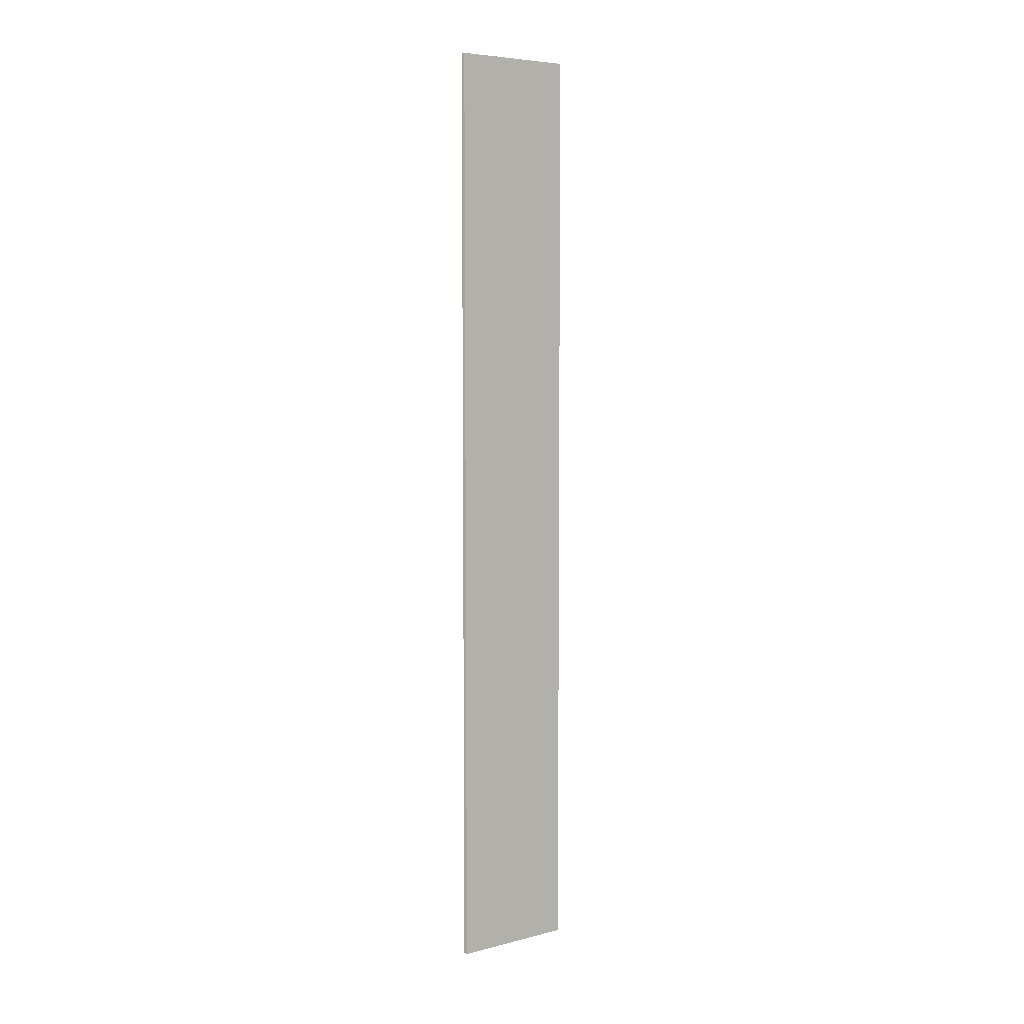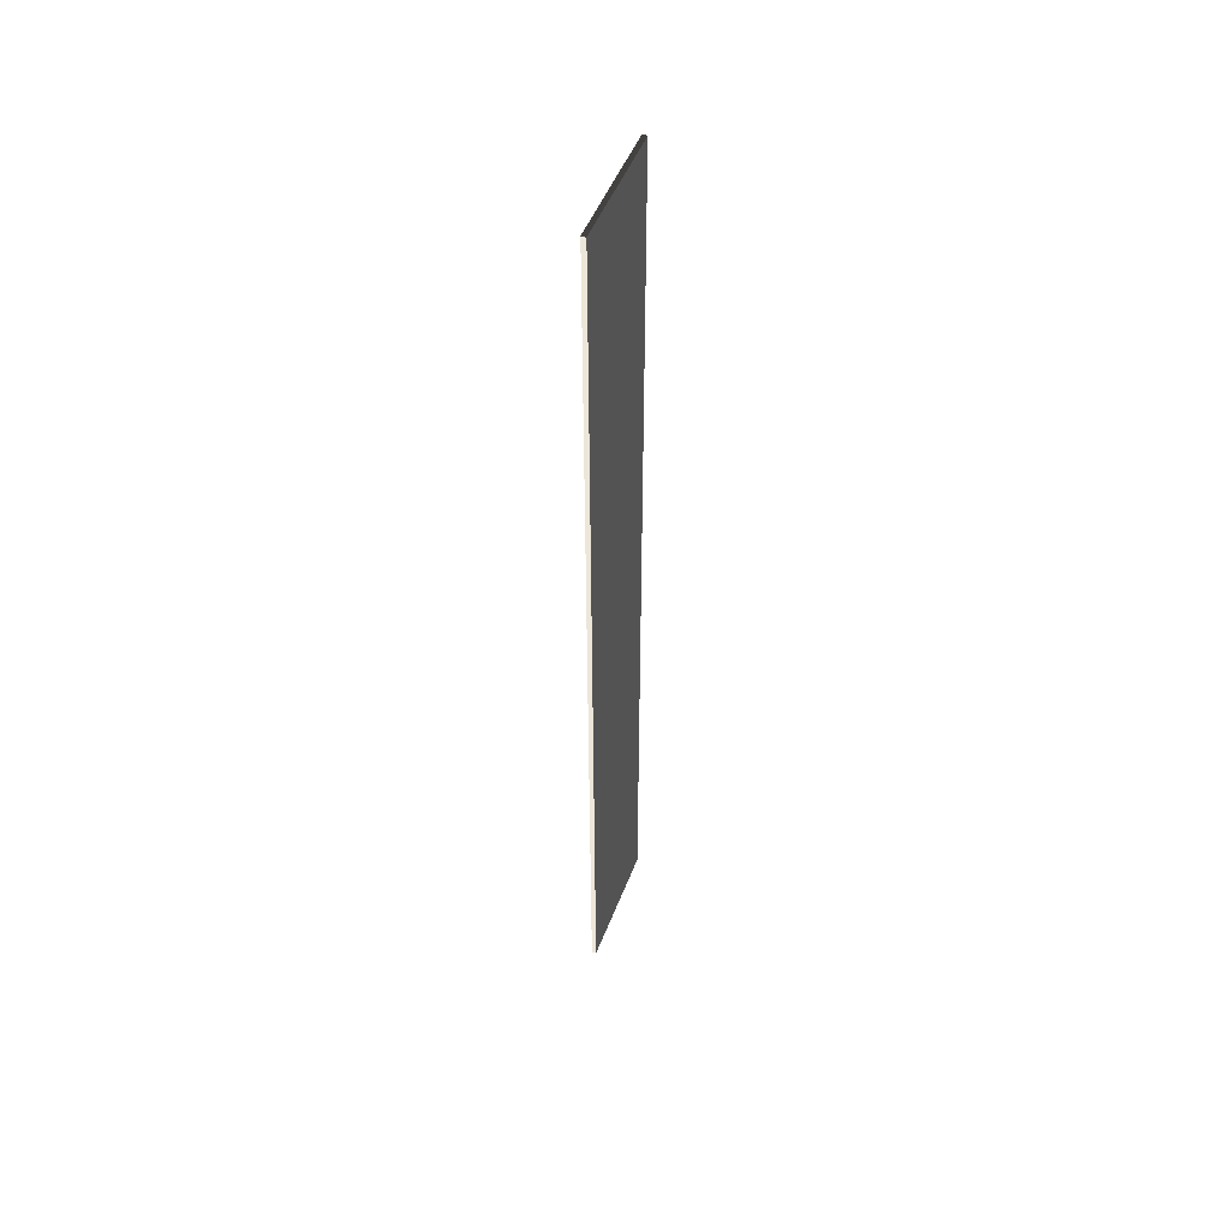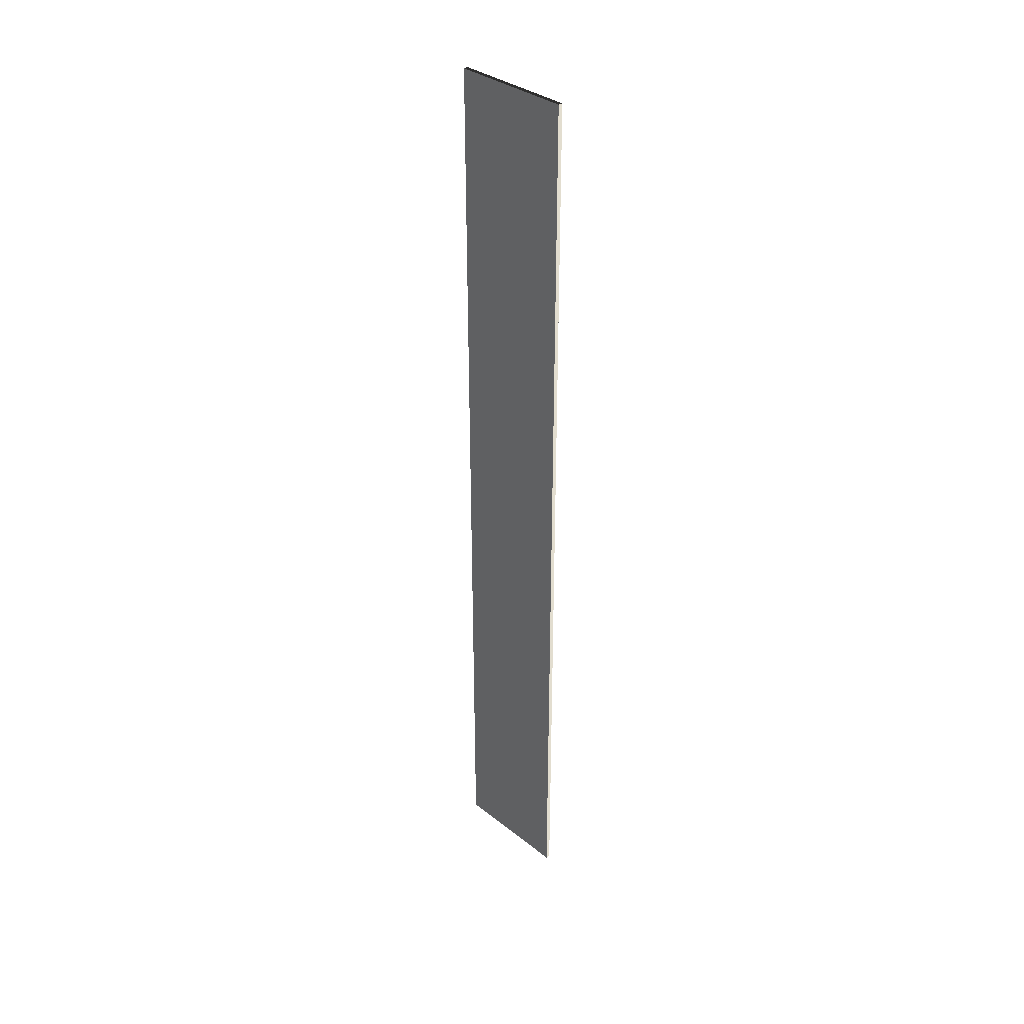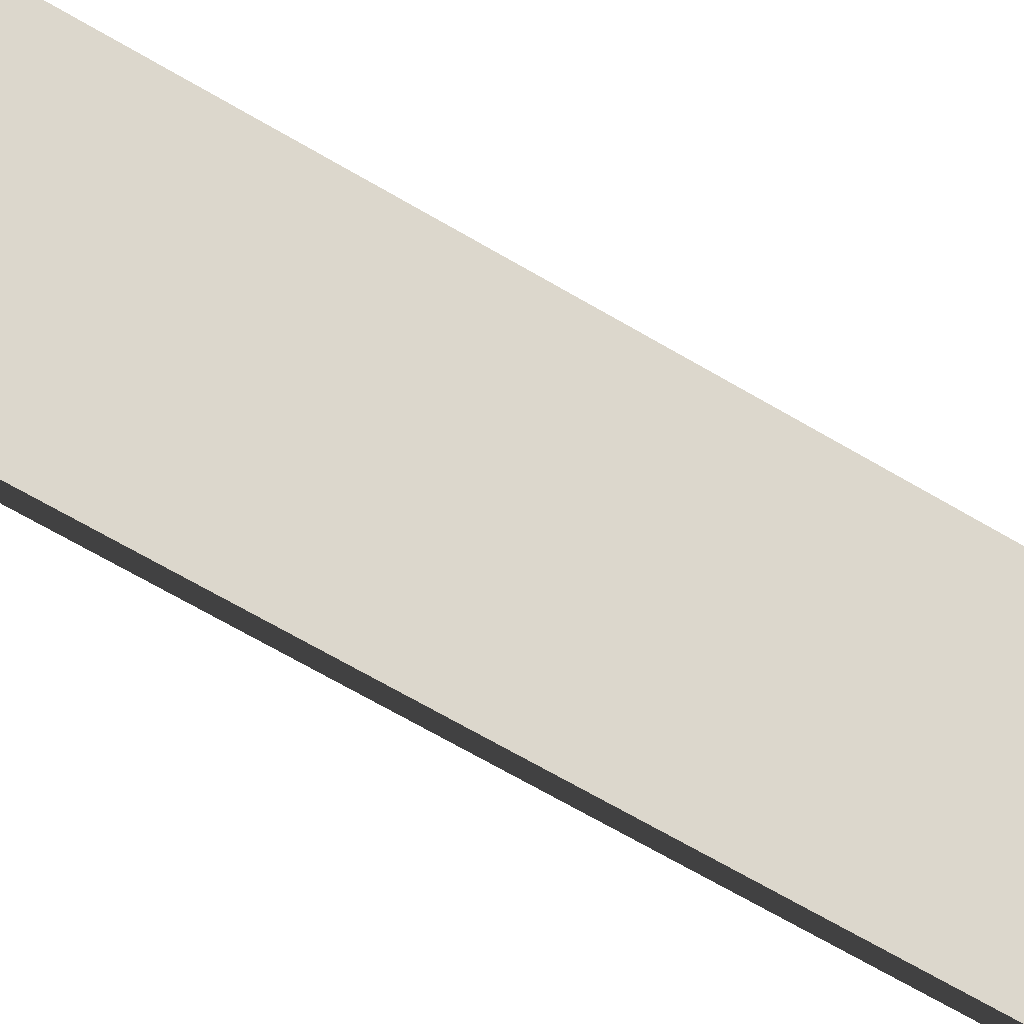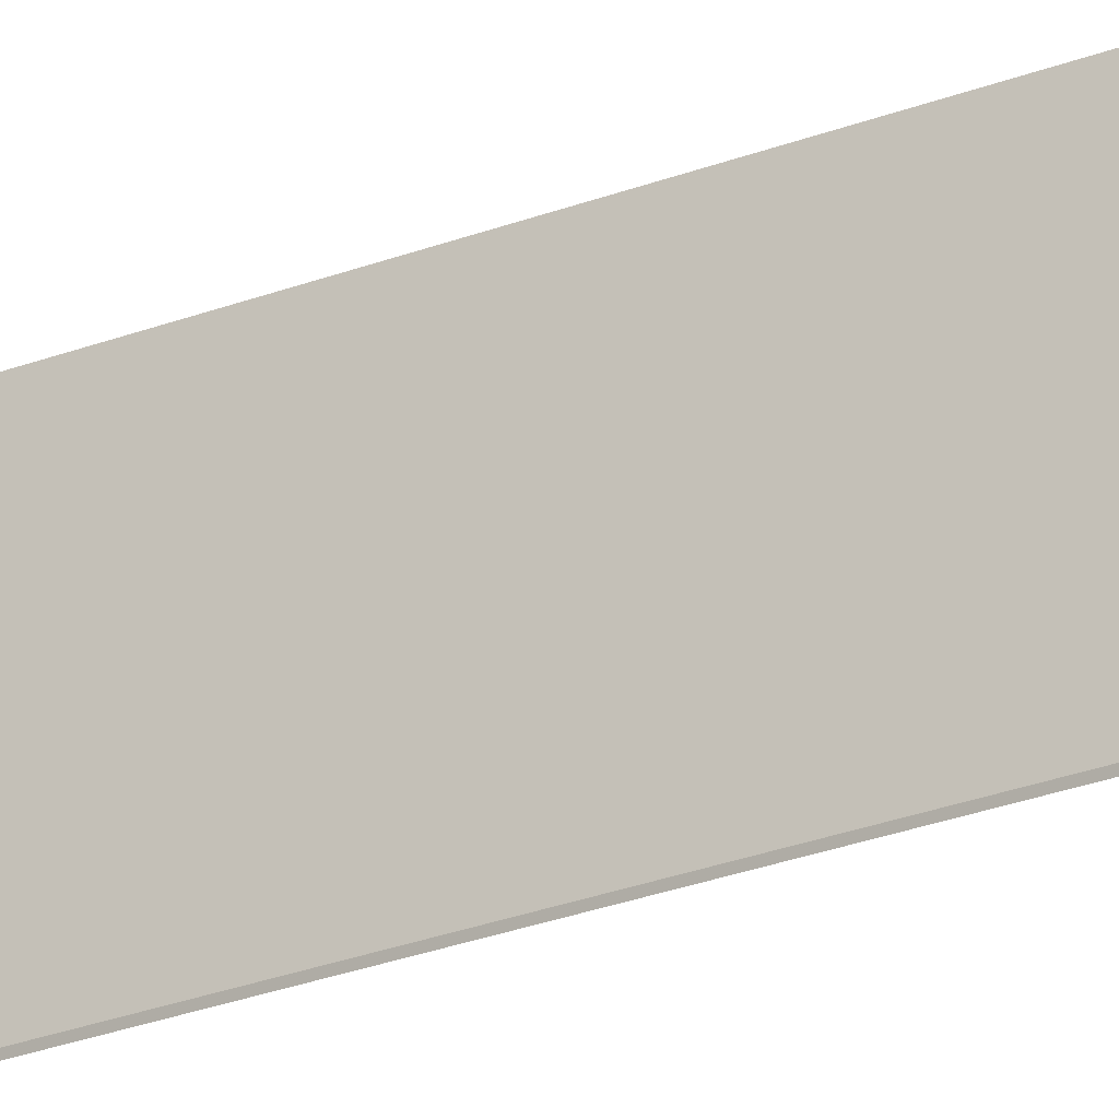
<metadata>
{"format":"obj","ext":"obj","renderer":"f3d","projection":"perspective","resolution":1024,"background":"white","views":[{"elev":6.1,"azim":53.0,"up":"+Y"},{"elev":49.4,"azim":20.6,"up":"+Y"},{"elev":34.8,"azim":-43.8,"up":"+Y"},{"elev":-45.8,"azim":-127.2,"up":"+Z"},{"elev":-25.4,"azim":-57.6,"up":"+Z"}]}
</metadata>
<code>
v 0.0457 9.481 1.009
v -0.0457 9.481 1.009
v -0.0457 9.481 -1.489
v 0.0457 9.481 -1.489
v 0.0457 -9.481 1.009
v 0.0457 -9.481 -1.489
v -0.0457 -9.481 -1.489
v -0.0457 -9.481 1.009
v 0.0457 9.481 1.009
v 0.0457 -9.481 1.009
v -0.0457 -9.481 1.009
v -0.0457 9.481 1.009
v -0.0457 9.481 1.009
v -0.0457 -9.481 1.009
v -0.0457 -9.481 -1.489
v -0.0457 9.481 -1.489
v -0.0457 9.481 -1.489
v -0.0457 -9.481 -1.489
v 0.0457 -9.481 -1.489
v 0.0457 9.481 -1.489
v 0.0457 9.481 -1.489
v 0.0457 -9.481 -1.489
v 0.0457 -9.481 1.009
v 0.0457 9.481 1.009
g Wall_t6_34127_8
f 1 3 2
f 1 4 3
f 5 7 6
f 5 8 7
f 9 11 10
f 9 12 11
f 13 15 14
f 13 16 15
f 17 19 18
f 17 20 19
f 21 23 22
f 21 24 23

</code>
